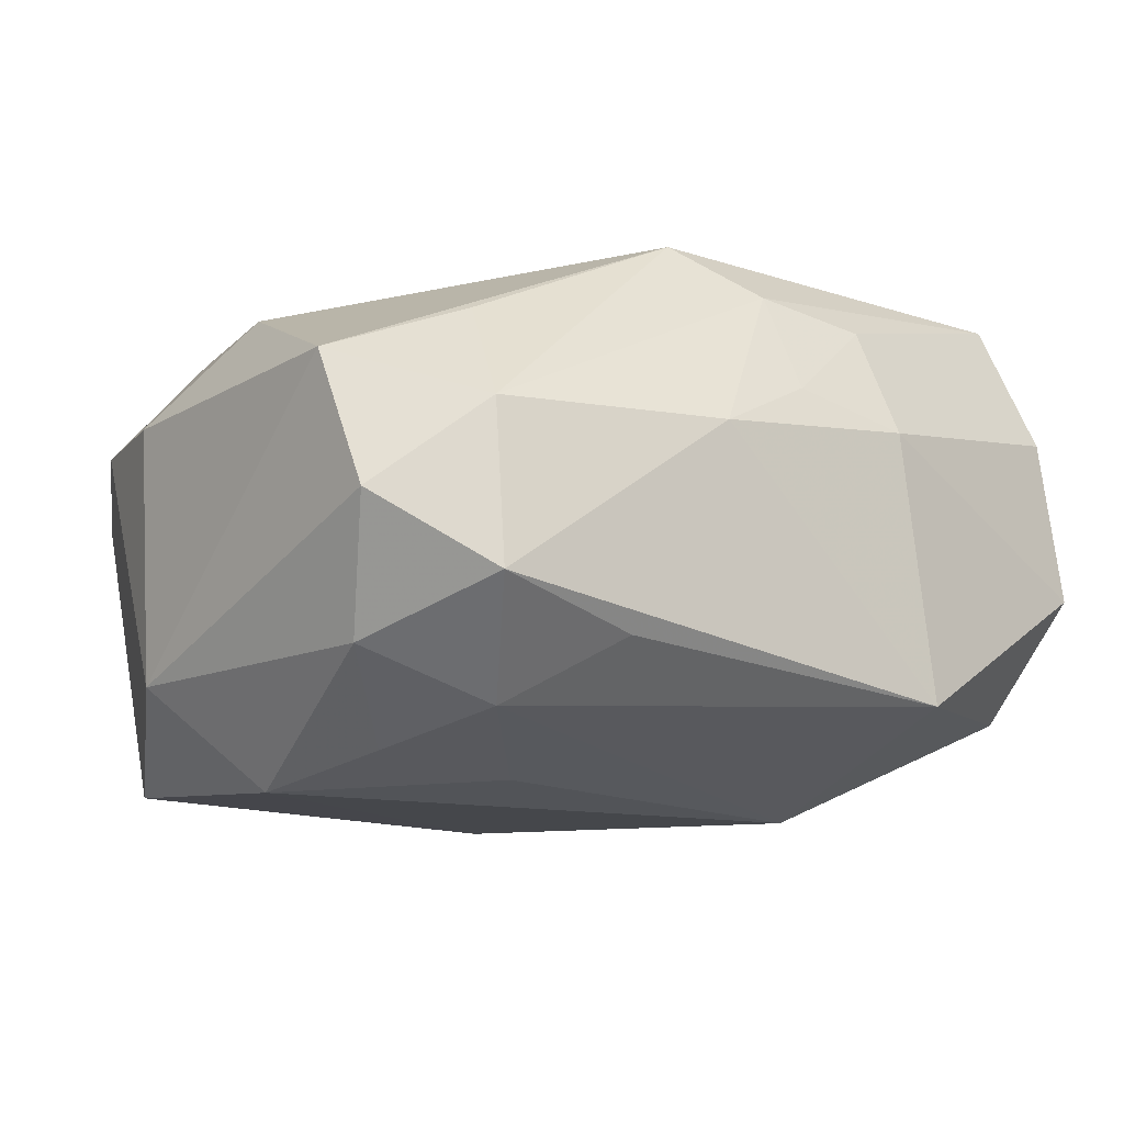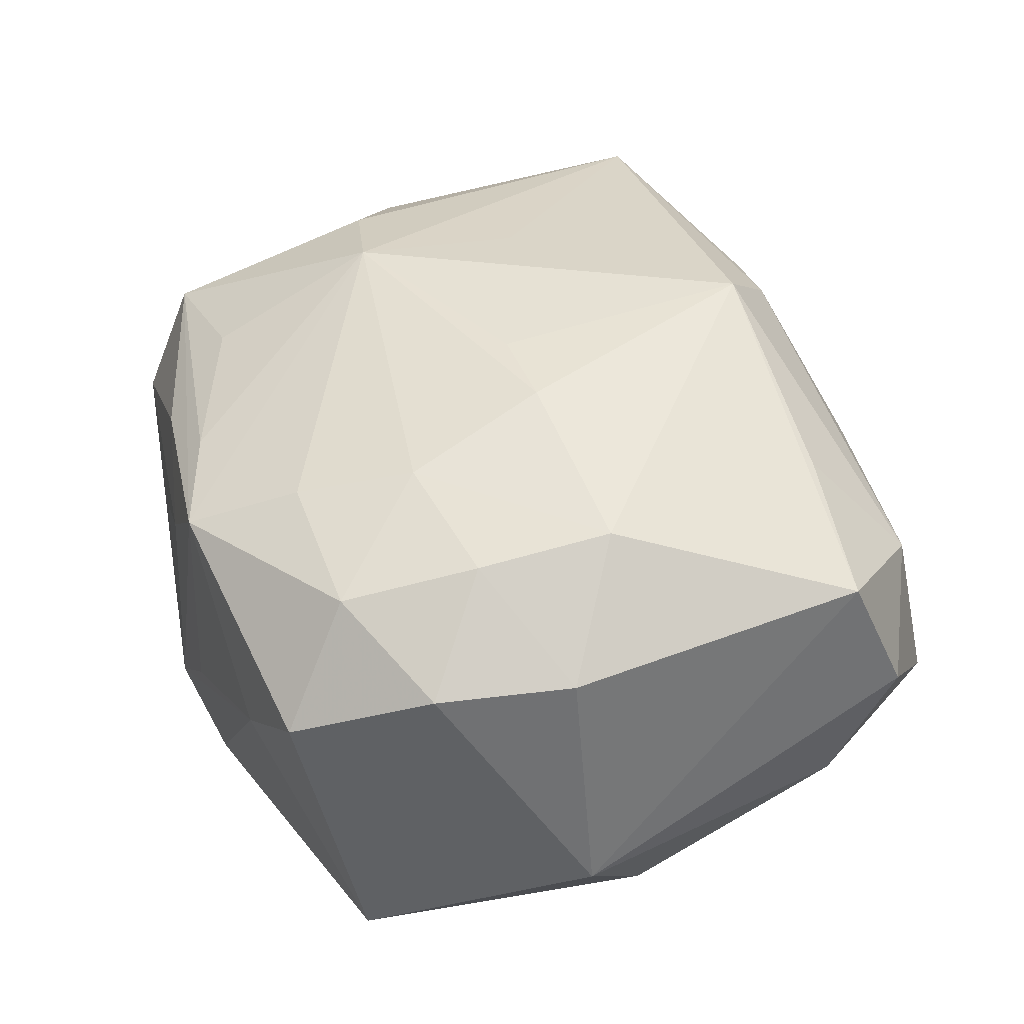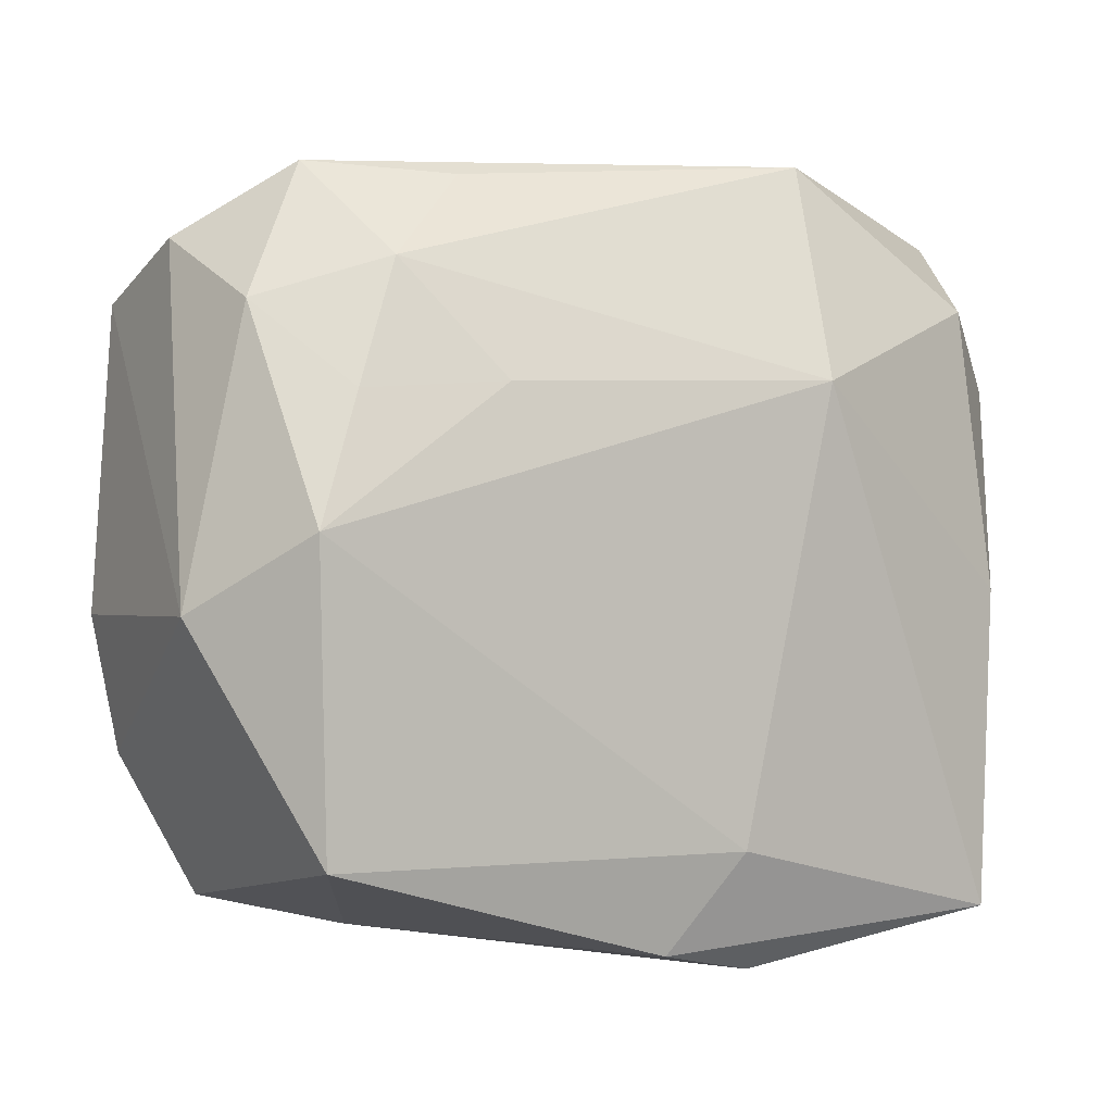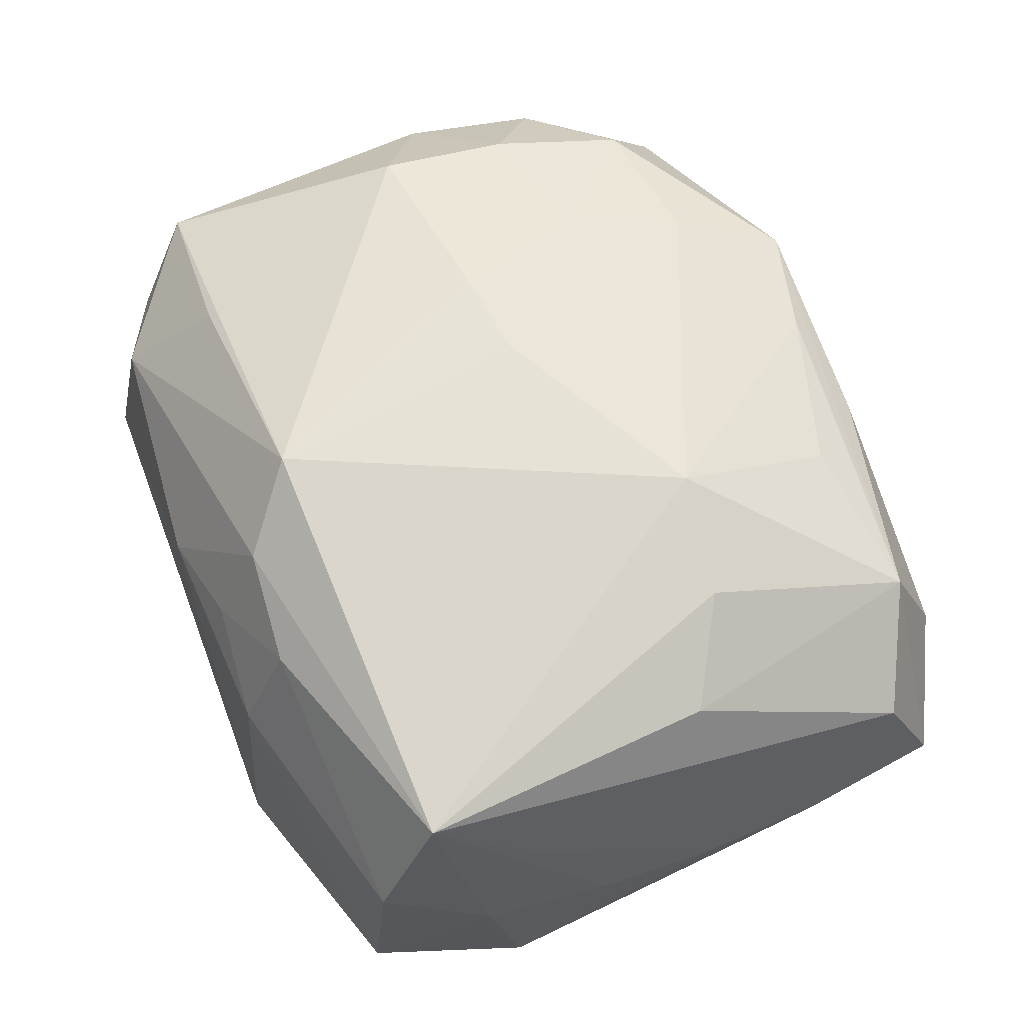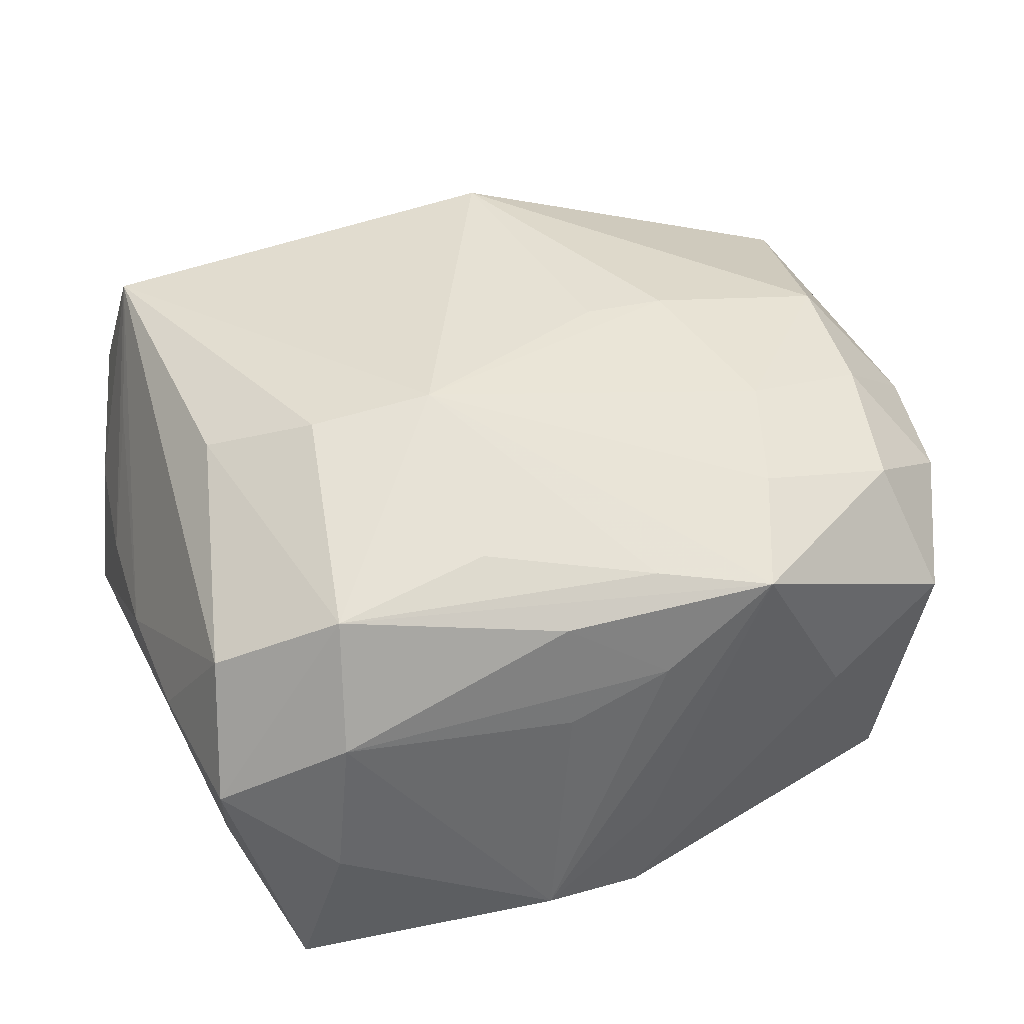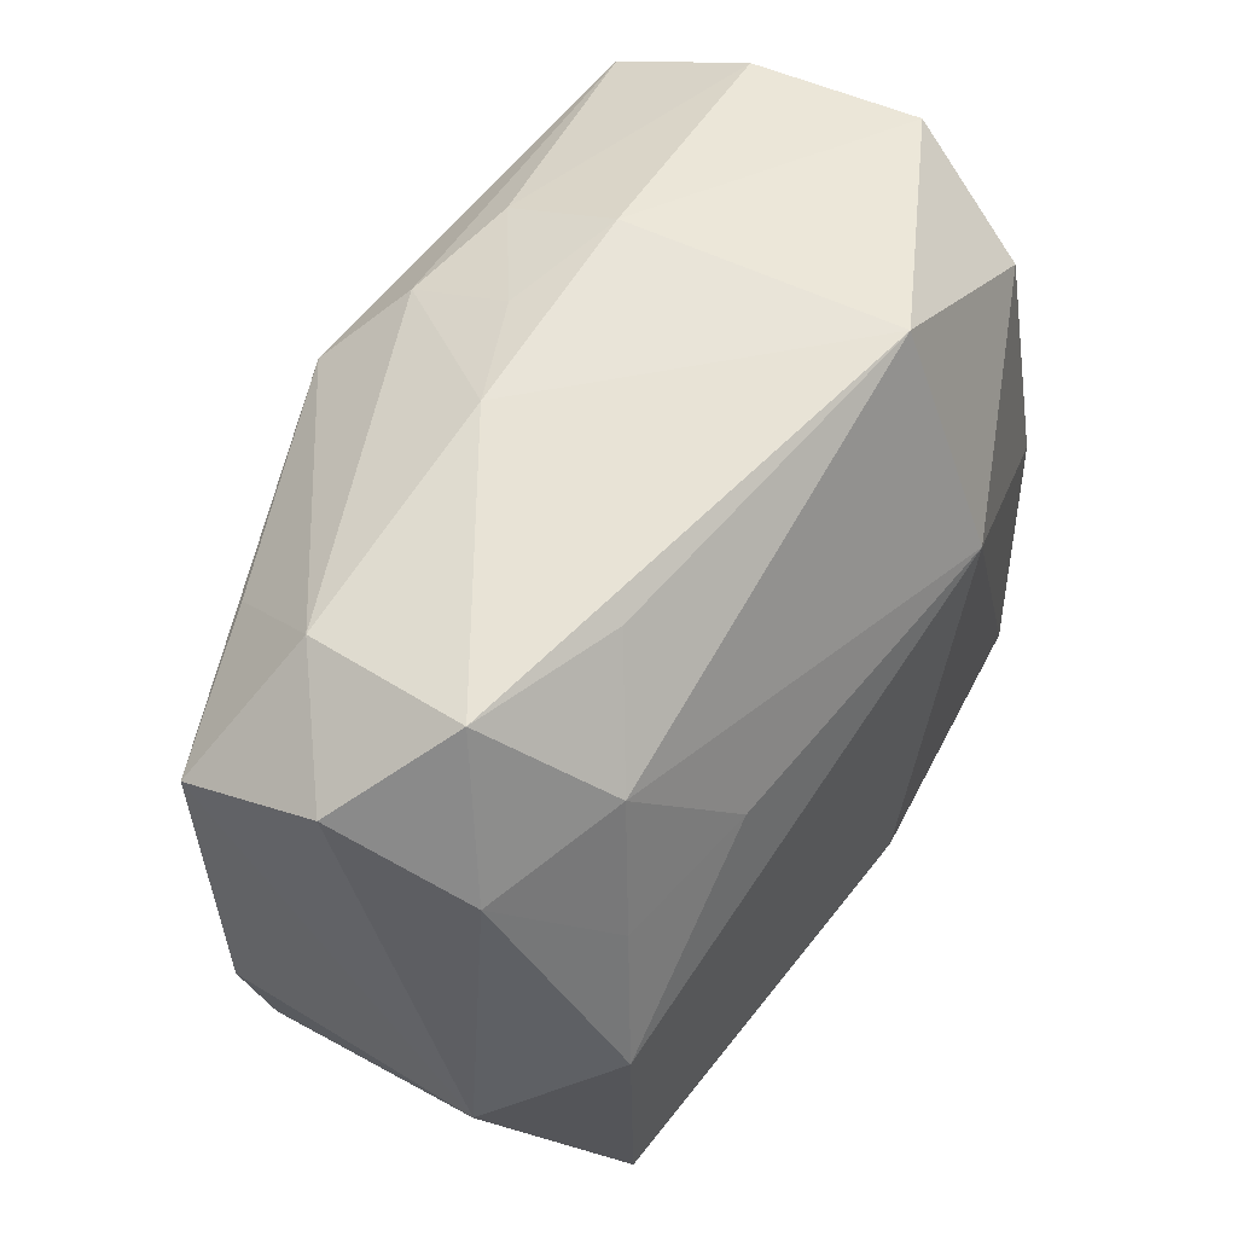
<metadata>
{"format":"obj","ext":"obj","renderer":"f3d","projection":"perspective","resolution":1024,"background":"white","views":[{"elev":-6.3,"azim":147.4,"up":"+Z"},{"elev":34.6,"azim":76.4,"up":"+Z"},{"elev":4.6,"azim":151.4,"up":"+Y"},{"elev":68.0,"azim":-110.8,"up":"+Z"},{"elev":37.6,"azim":-18.6,"up":"+Z"},{"elev":62.8,"azim":122.6,"up":"+Y"}]}
</metadata>
<code>
v 0.03625 -0.01418 0.008368
v -0.002168 0.02517 0.0194
v -0.03291 0.02626 -0.003277
v 0.0257 0.03188 -0.004335
v 0.02997 -0.009168 0.01616
v -0.02241 -0.02633 0.01486
v 0.003771 -0.02804 0.01446
v 0.02194 0.02457 -0.01343
v 0.007376 -0.00142 0.02272
v -0.02999 -0.002061 -0.01747
v 0.03808 -0.001486 -0.01132
v -0.02797 -0.005026 0.01882
v 0.003464 -0.02996 -0.01102
v -0.004497 -0.02987 0.01203
v -0.02336 -0.03022 0.004742
v -0.01184 0.03 0.008776
v 0.01446 -0.0005603 0.02195
v -0.01101 0.01525 -0.0218
v 0.02634 0.0149 -0.01645
v -0.03272 0.01119 0.01194
v 0.03161 -0.02519 0.003784
v -0.02927 0.02075 -0.01357
v 0.03196 0.02142 -0.009065
v -0.03456 0.01616 0.002799
v 0.03079 0.004908 -0.01951
v 0.038 -0.003181 0.00922
v 0.02166 -0.02734 -0.002574
v -0.02747 -0.0277 -0.01992
v 0.01634 -0.02142 0.01639
v -0.03505 -0.01473 0.0002028
v -0.03025 0.01922 0.02067
v -0.03614 0.01391 -0.007768
v 0.01438 0.03095 -0.008383
v 0.03395 0.0261 0.001573
v -0.01345 0.03212 -0.01286
v 0.02813 -0.01996 0.01345
v -0.03551 0.005649 0.00194
v -0.03567 -0.004328 0.001101
v -0.03185 -0.02228 0.009949
v -0.002784 0.02918 0.01163
v -0.01983 -0.009428 0.02204
v 0.003537 0.02022 0.02377
v 0.003079 -0.02831 -0.02066
v -0.03197 -0.02021 -0.01067
v 0.003932 -0.03094 0.006291
v -0.01009 -0.01073 0.02377
v -0.002842 -0.02042 -0.02272
v -0.006047 -0.03094 -0.01783
v -0.009769 -0.02416 0.01676
v 0.01312 -0.03029 0.01263
v 0.005573 0.031 0.008166
v 0.02236 0.02153 0.01644
v 0.01907 -0.01212 0.01867
v 0.03047 -0.01944 -0.01967
v -0.03177 0.02454 0.01015
v -0.004383 -0.03094 0.002991
v 0.0151 0.01536 -0.01854
v -0.03325 -0.02654 -0.00085
v -0.01078 0.003233 0.02317
v 0.02492 0.02935 0.008461
v -0.01096 0.02588 0.01735
v 0.03034 0.001559 0.01801
v 0.03494 0.02116 0.01218
v -0.02445 -0.03005 -0.0078
f 34 63 11
f 46 6 49
f 46 31 41
f 41 6 46
f 63 42 62
f 18 22 35
f 8 18 35
f 59 31 46
f 46 42 59
f 59 42 31
f 11 25 23
f 23 34 11
f 4 34 23
f 23 8 4
f 7 6 50
f 7 49 6
f 7 50 46
f 46 49 7
f 31 39 12
f 12 41 31
f 12 39 6
f 6 41 12
f 17 62 42
f 46 53 17
f 17 53 62
f 63 62 26
f 11 63 26
f 26 1 11
f 3 22 32
f 35 22 3
f 22 18 10
f 32 22 10
f 38 39 31
f 30 39 38
f 38 32 30
f 38 37 32
f 35 4 33
f 33 8 35
f 4 8 33
f 25 18 57
f 18 8 57
f 52 42 63
f 19 23 25
f 8 23 19
f 25 57 19
f 19 57 8
f 58 39 30
f 6 39 58
f 50 6 14
f 46 50 29
f 29 53 46
f 53 29 36
f 36 29 50
f 50 21 36
f 36 21 1
f 9 42 46
f 46 17 9
f 9 17 42
f 31 61 55
f 31 37 20
f 20 38 31
f 37 38 20
f 31 42 2
f 2 61 31
f 51 4 35
f 6 58 15
f 15 58 64
f 15 14 6
f 30 32 44
f 44 58 30
f 62 53 5
f 53 36 5
f 5 36 1
f 1 26 5
f 5 26 62
f 24 3 32
f 24 55 3
f 32 37 24
f 24 37 31
f 31 55 24
f 27 21 50
f 54 25 11
f 11 1 54
f 1 21 54
f 21 27 54
f 54 27 43
f 61 2 40
f 2 51 40
f 4 51 60
f 63 34 60
f 60 34 4
f 60 52 63
f 60 51 2
f 42 52 60
f 60 2 42
f 50 14 45
f 14 15 45
f 15 56 45
f 32 10 28
f 28 44 32
f 64 58 28
f 58 44 28
f 28 10 18
f 43 27 48
f 50 45 48
f 48 45 56
f 64 28 48
f 48 28 43
f 48 15 64
f 48 56 15
f 16 55 61
f 61 40 16
f 35 3 16
f 3 55 16
f 16 51 35
f 16 40 51
f 47 28 18
f 43 28 47
f 47 18 25
f 47 54 43
f 25 54 47
f 13 27 50
f 50 48 13
f 13 48 27

</code>
